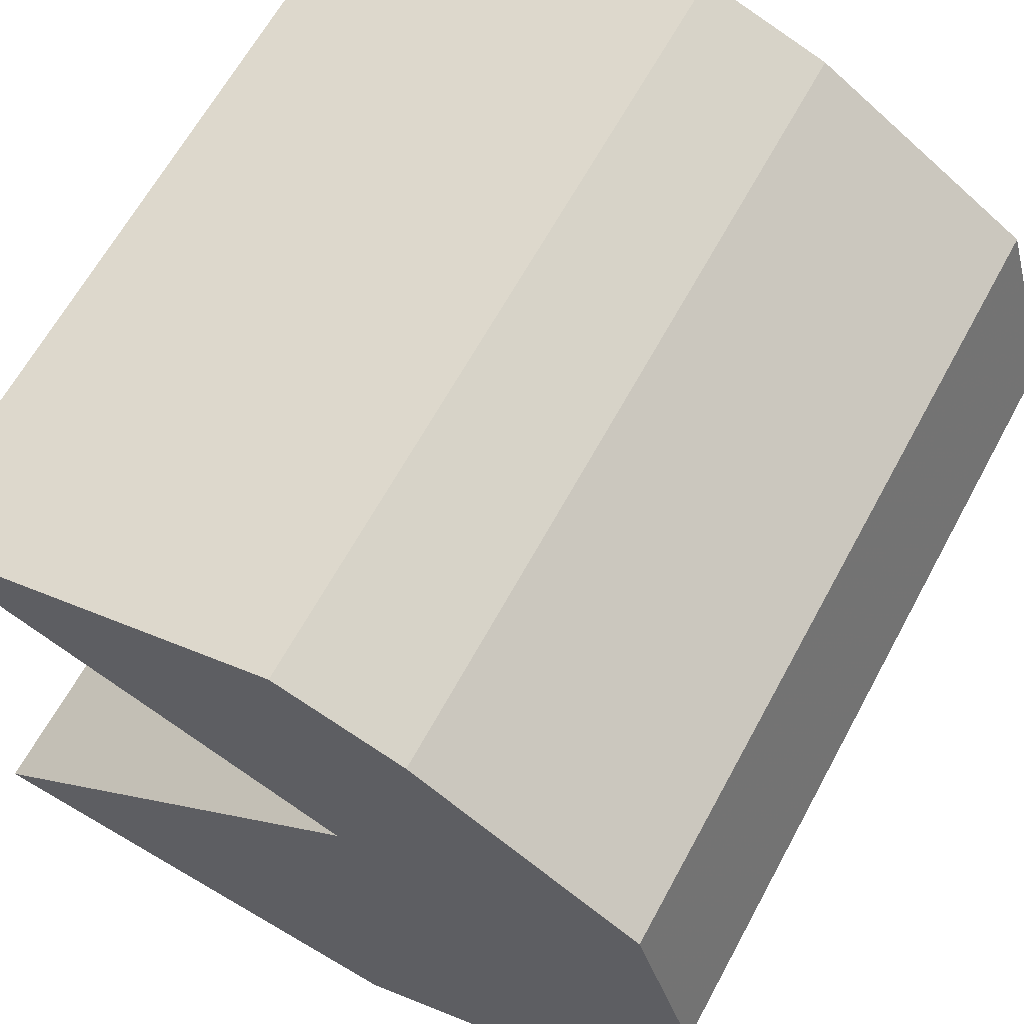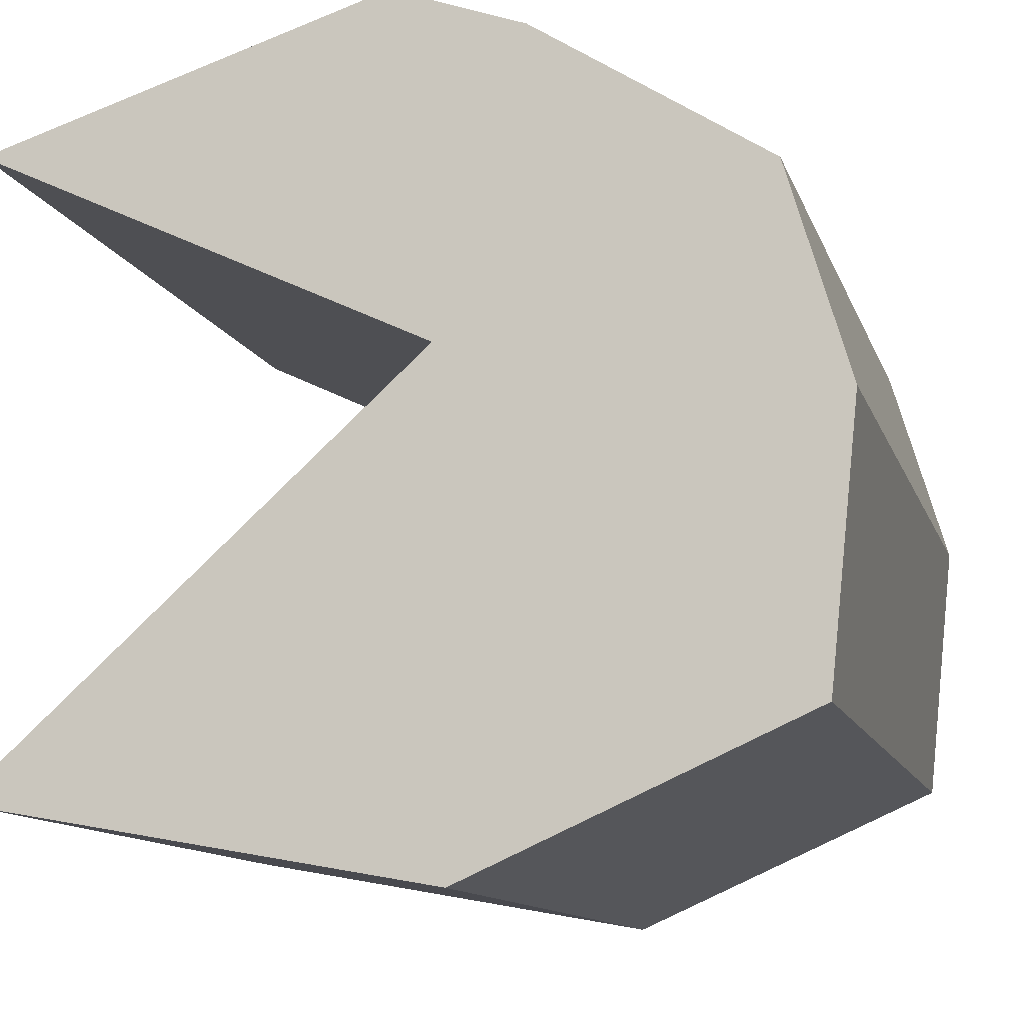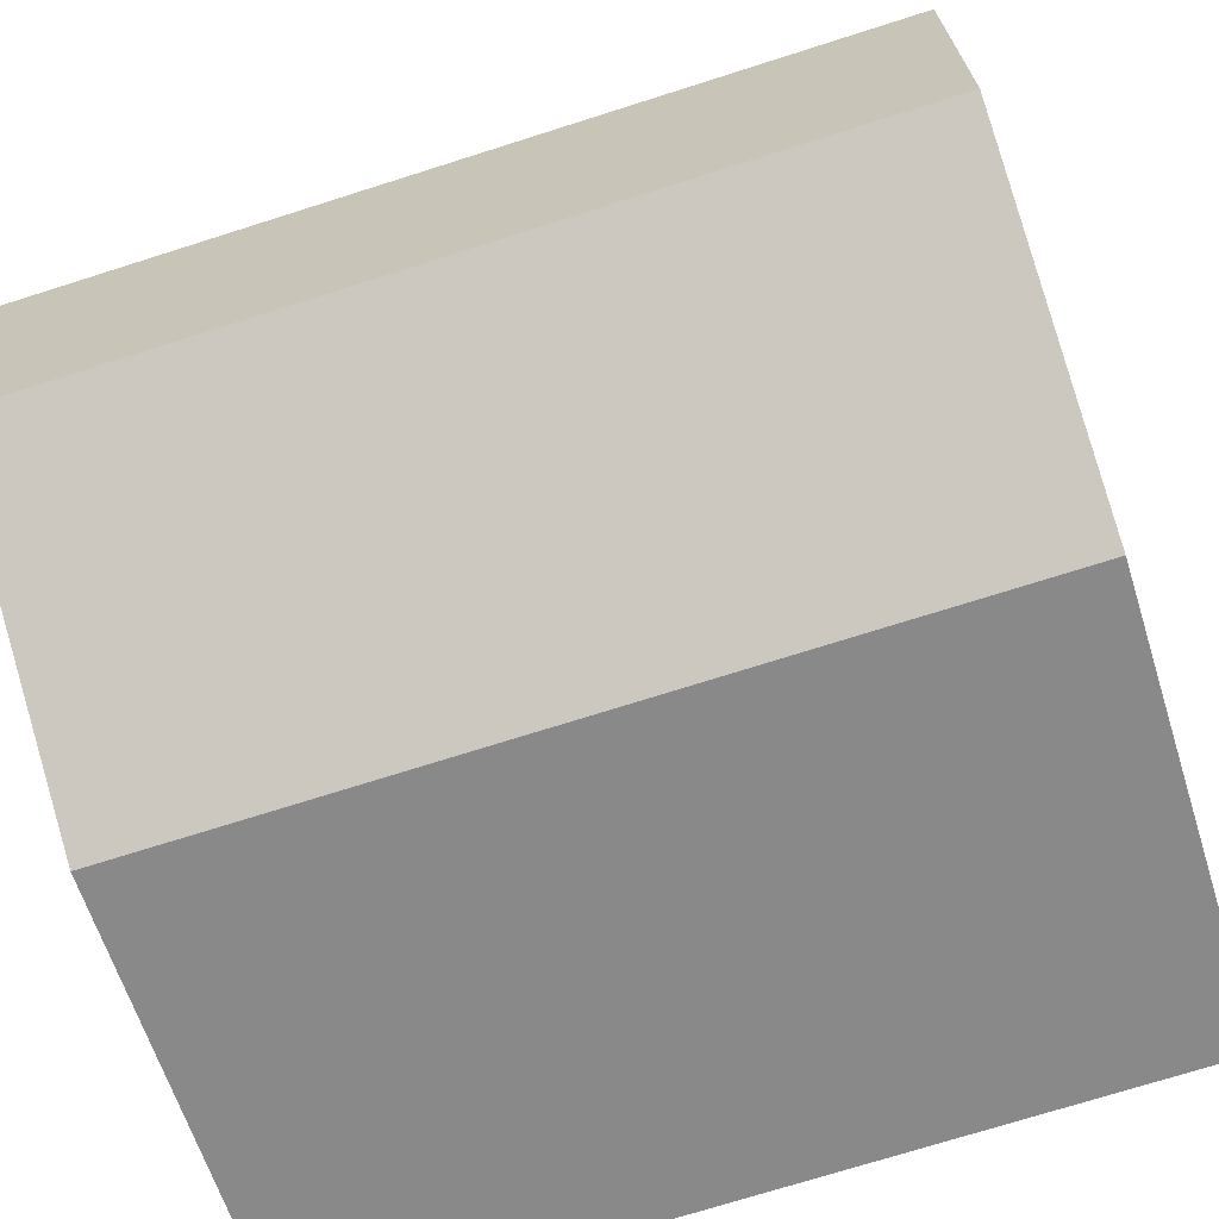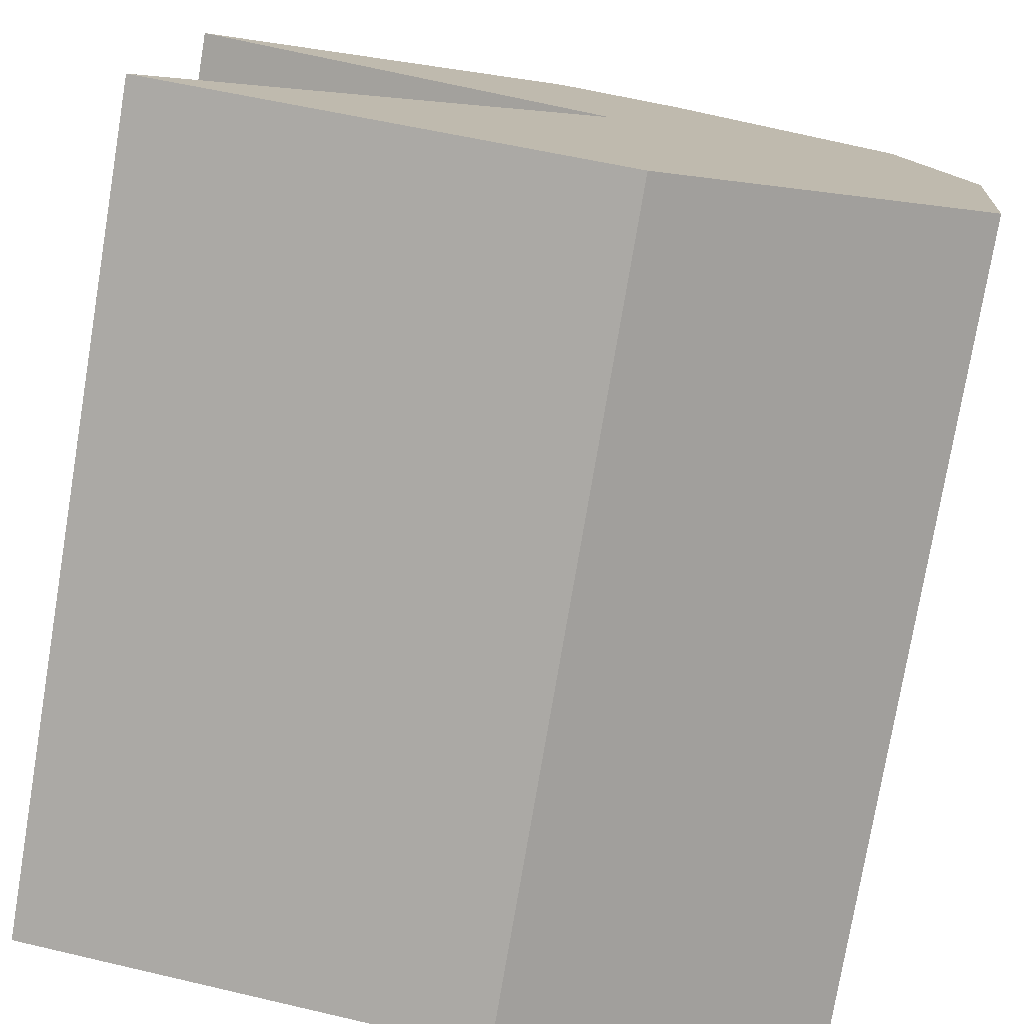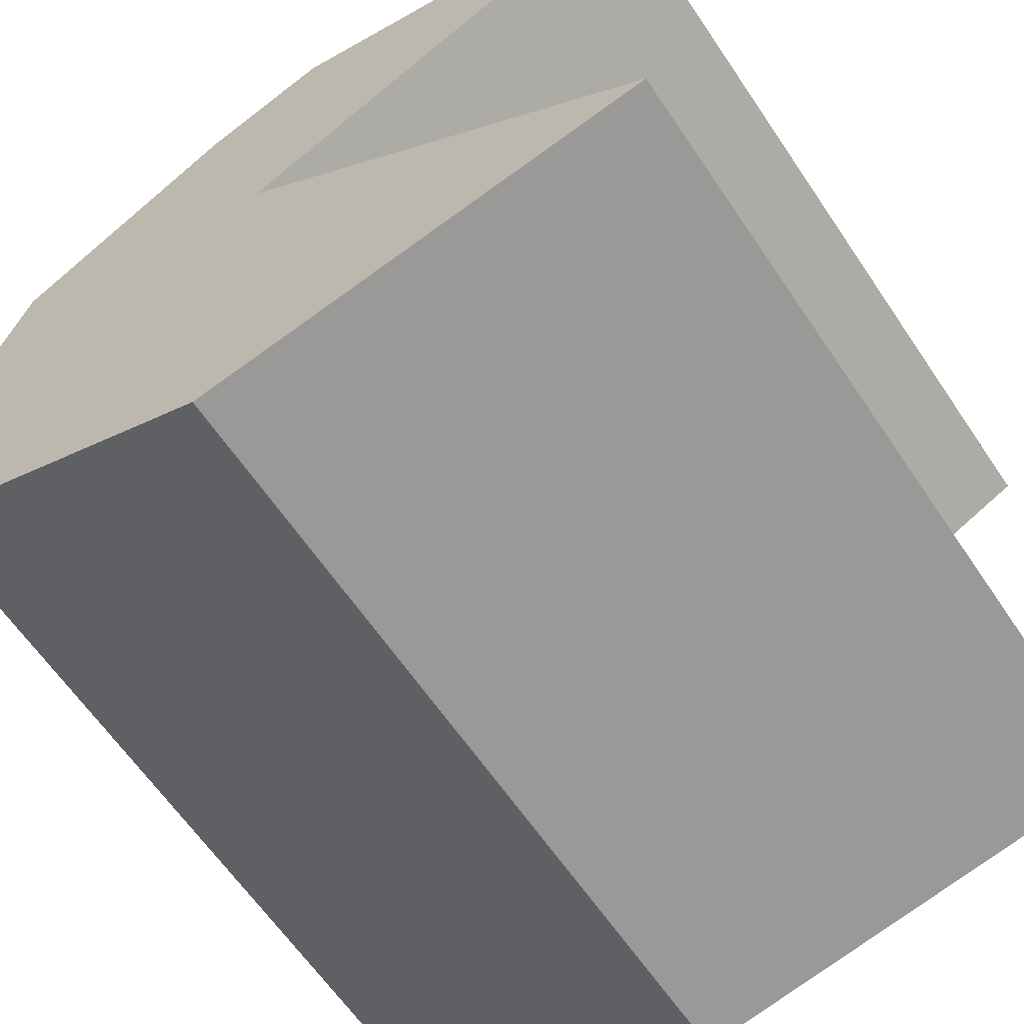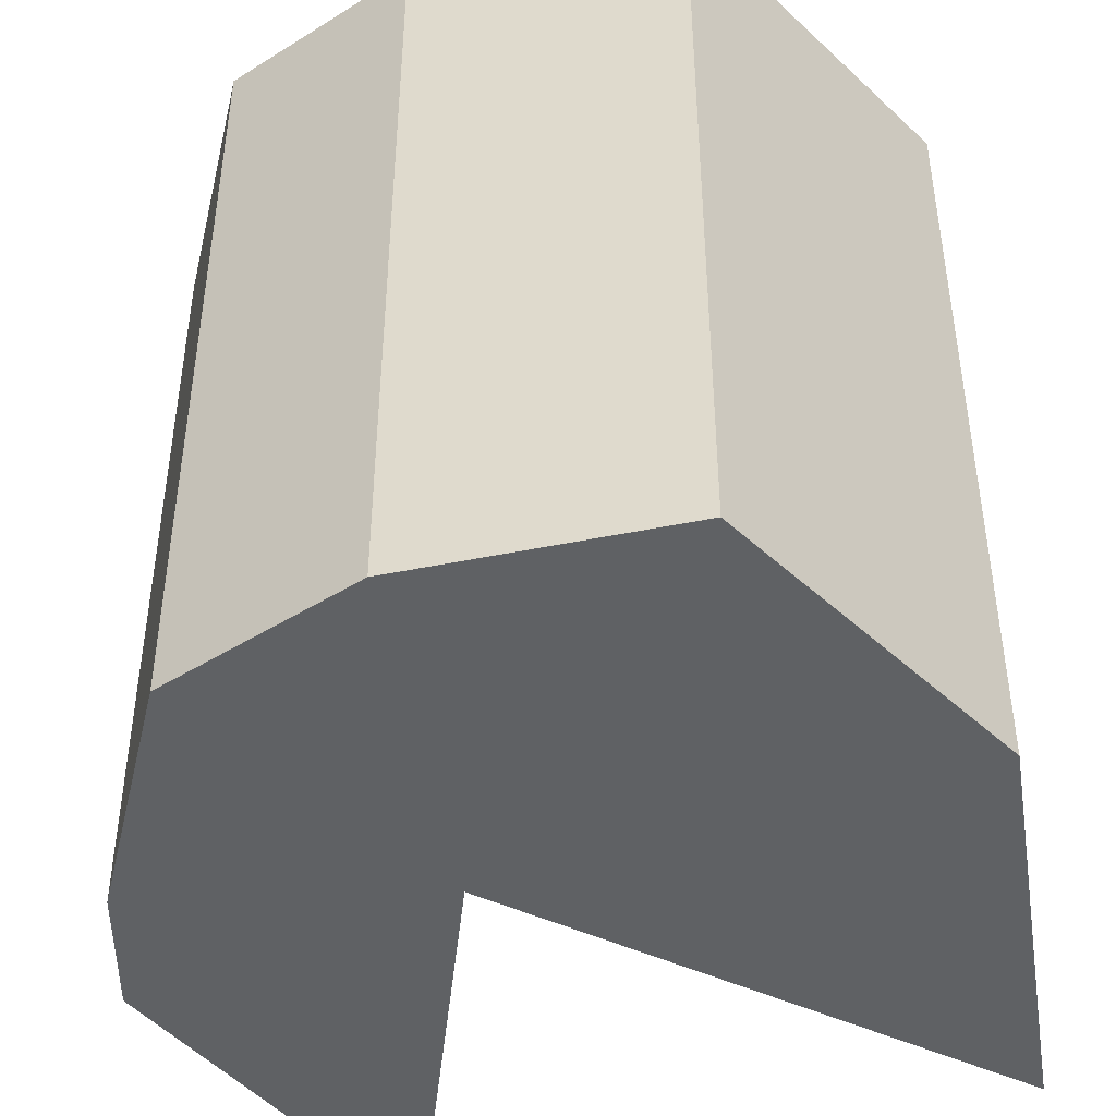
<metadata>
{"format":"obj","ext":"obj","renderer":"f3d","projection":"perspective","resolution":1024,"background":"white","views":[{"elev":64.0,"azim":-151.6,"up":"+Y"},{"elev":-11.5,"azim":-165.4,"up":"+Y"},{"elev":-72.6,"azim":-72.4,"up":"+Y"},{"elev":-76.5,"azim":170.5,"up":"+Y"},{"elev":-63.0,"azim":34.0,"up":"+Y"},{"elev":-45.4,"azim":-70.7,"up":"+Z"}]}
</metadata>
<code>
v 1 0.6901 1
v -0.08108 0.1758 1
v 1 -0.7993 1
v -0.1174 -1 1
v -0.9315 -0.6372 1
v -1 0.02116 1
v -0.8496 0.5301 1
v -0.2938 0.8867 1
v 0.02389 1 1
v 1 0.6901 -1
v -0.08108 0.1758 -1
v 1 -0.7993 -1
v -0.1174 -1 -1
v -0.9315 -0.6372 -1
v -1 0.02116 -1
v -0.8496 0.5301 -1
v -0.2938 0.8867 -1
v 0.02389 1 -1
f 2 4 3
f 9 2 1
f 2 5 4
f 7 6 2
f 2 9 8
f 8 7 2
f 5 2 6
f 12 13 11
f 10 11 18
f 13 14 11
f 11 15 16
f 17 18 11
f 11 16 17
f 15 11 14
f 11 10 2
f 2 10 1
f 12 11 3
f 3 11 2
f 13 12 4
f 4 12 3
f 14 13 5
f 5 13 4
f 15 14 6
f 6 14 5
f 16 15 7
f 7 15 6
f 17 16 8
f 8 16 7
f 10 18 1
f 1 18 9
f 18 17 9
f 9 17 8

</code>
